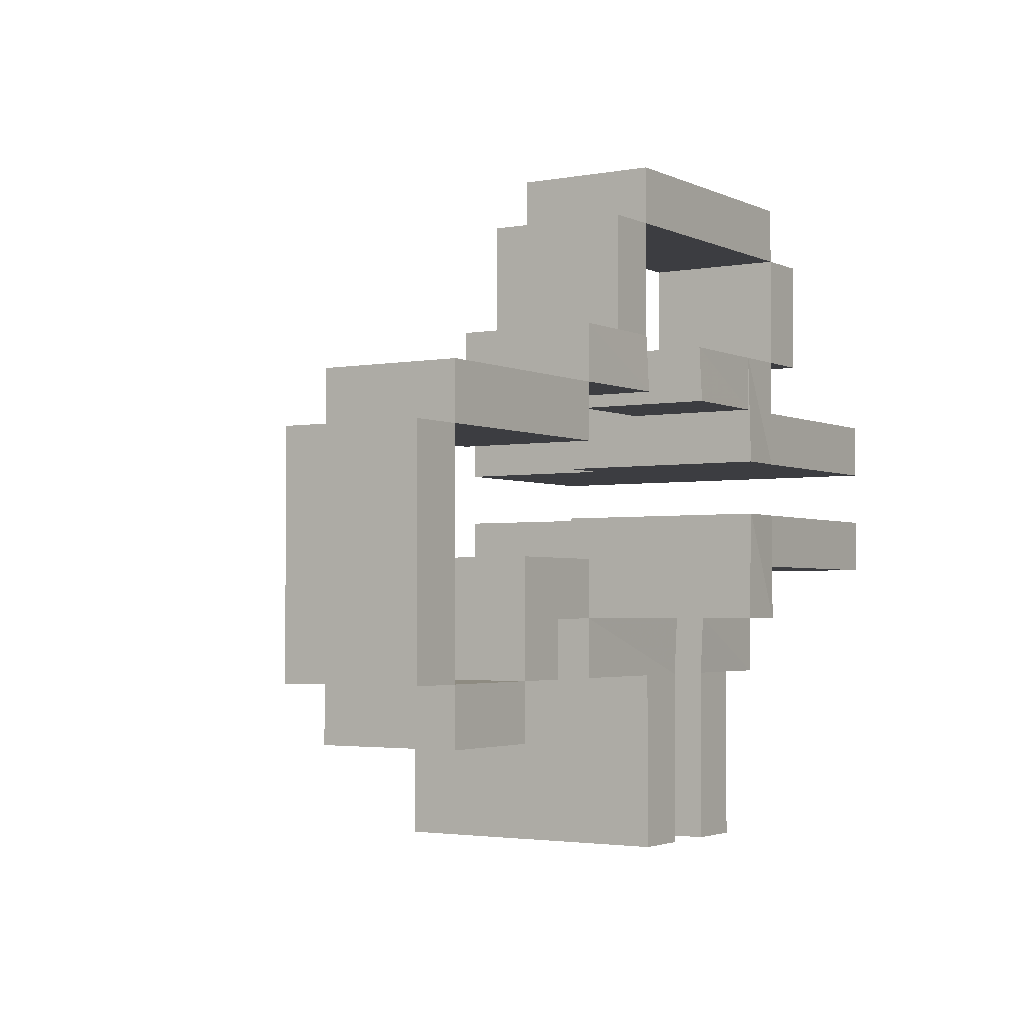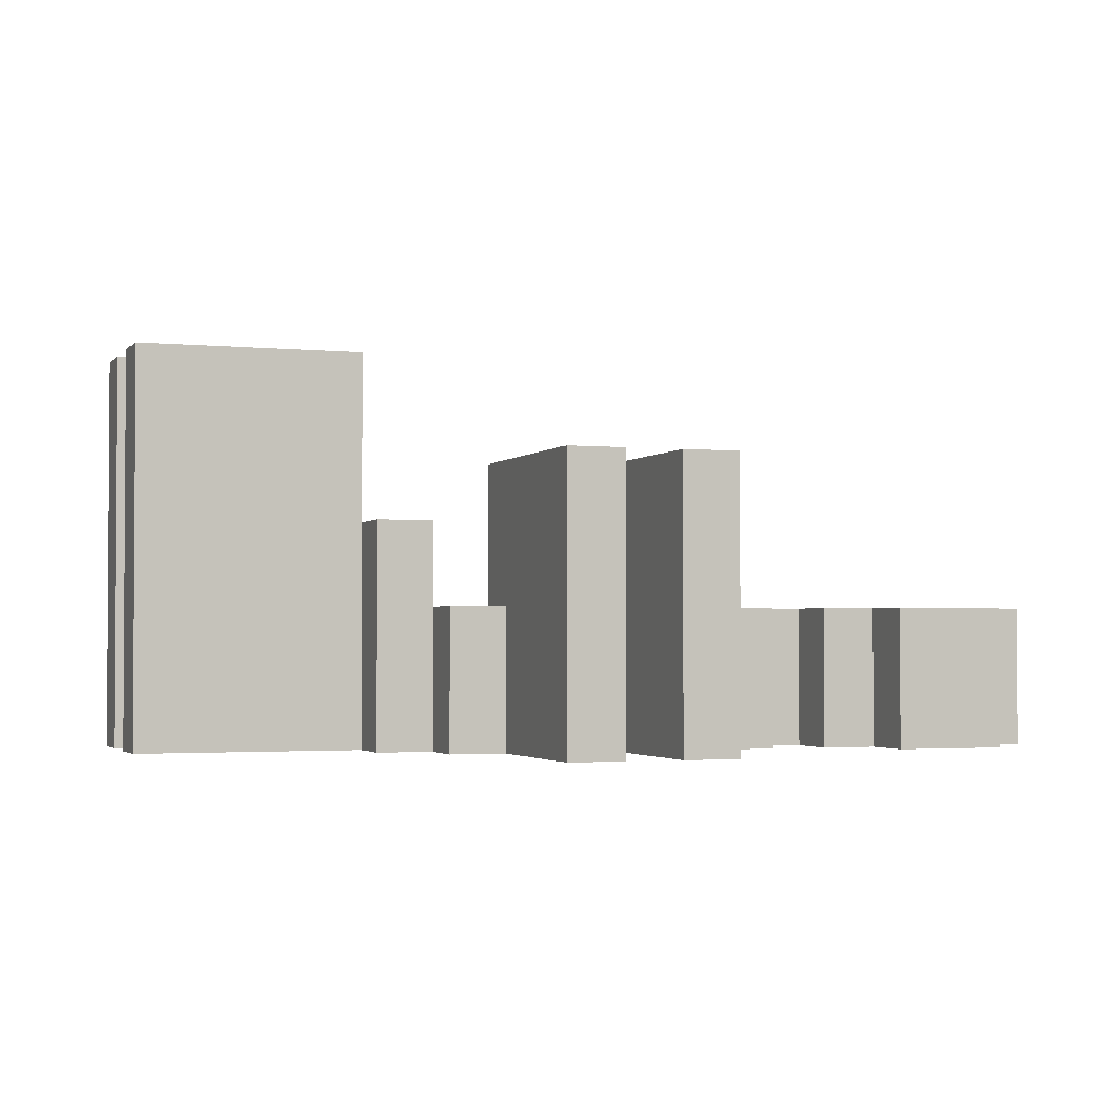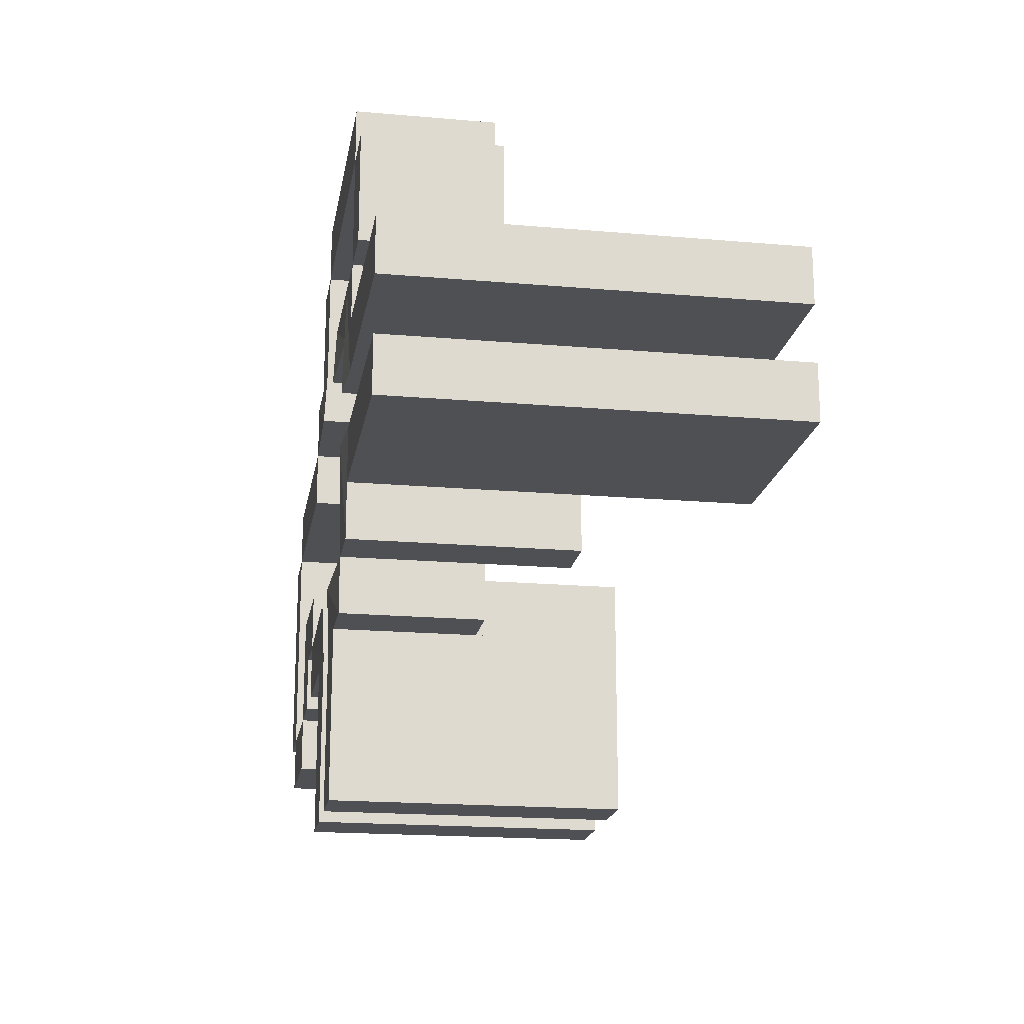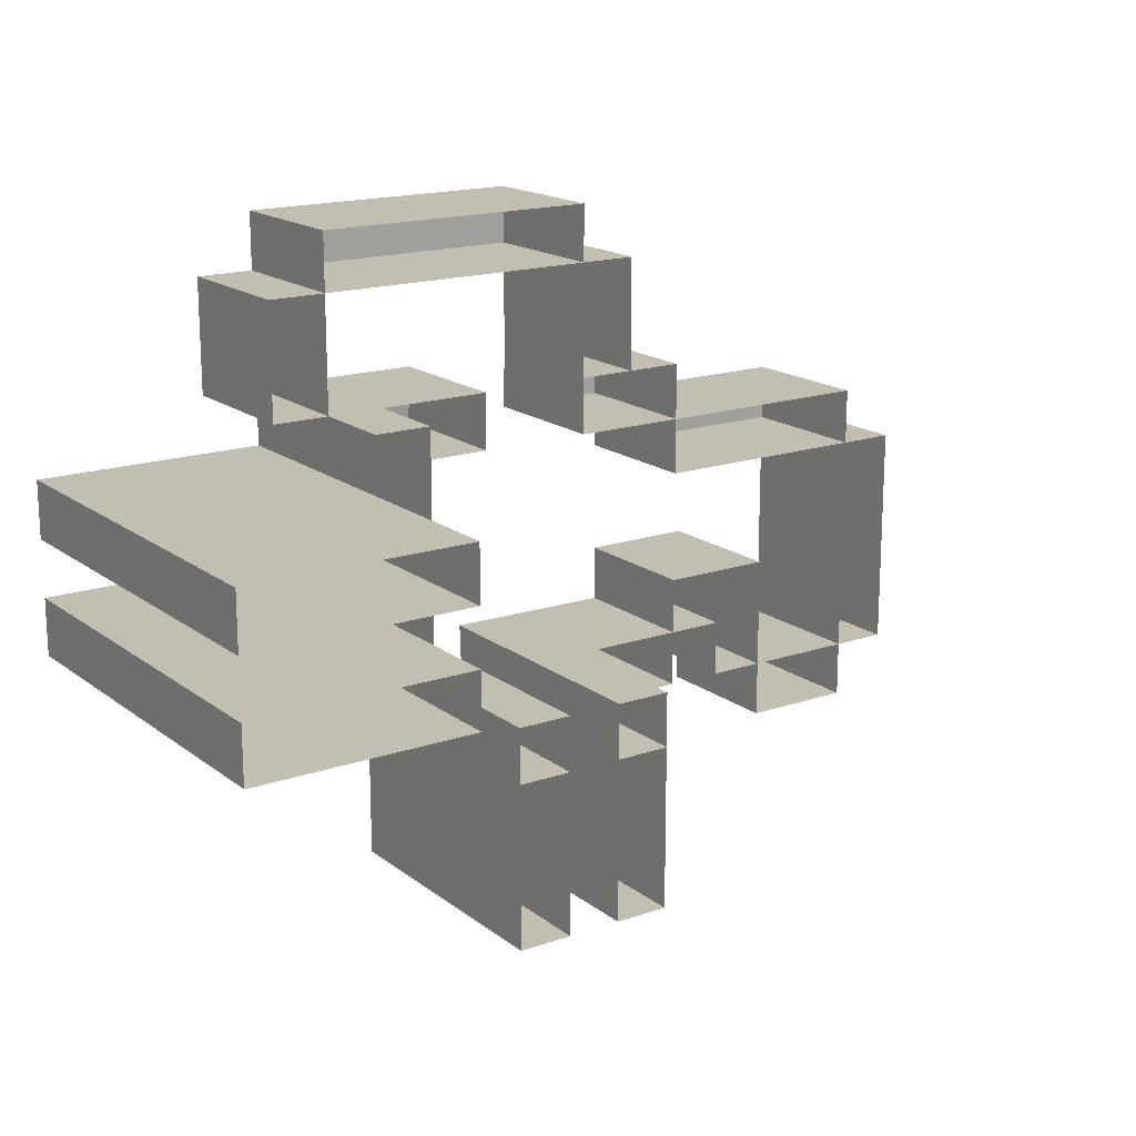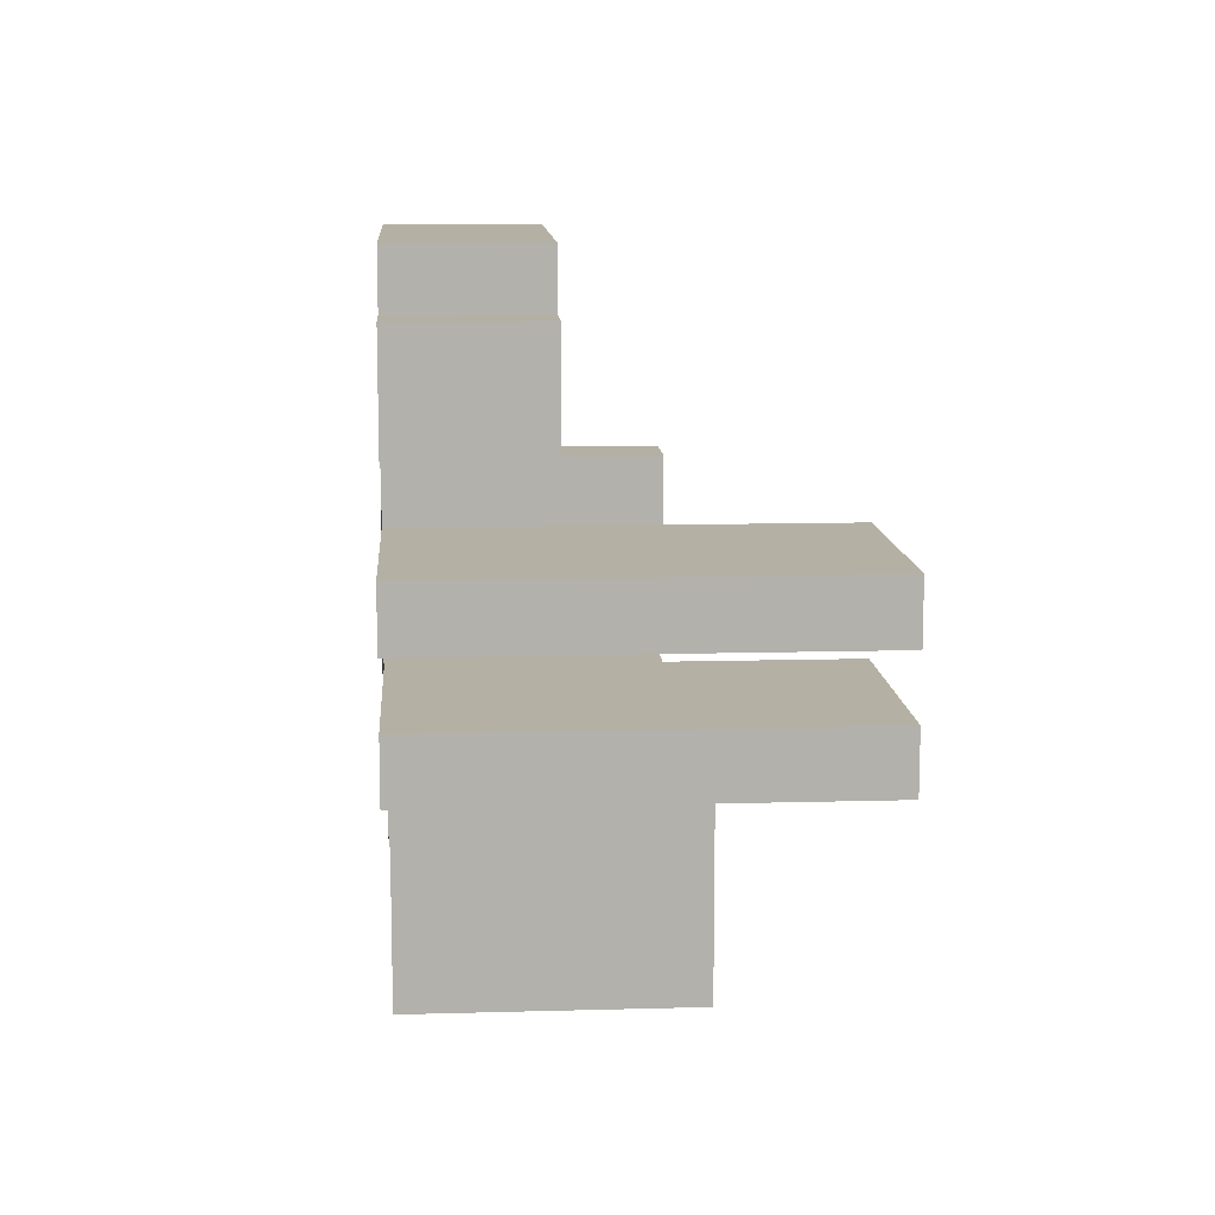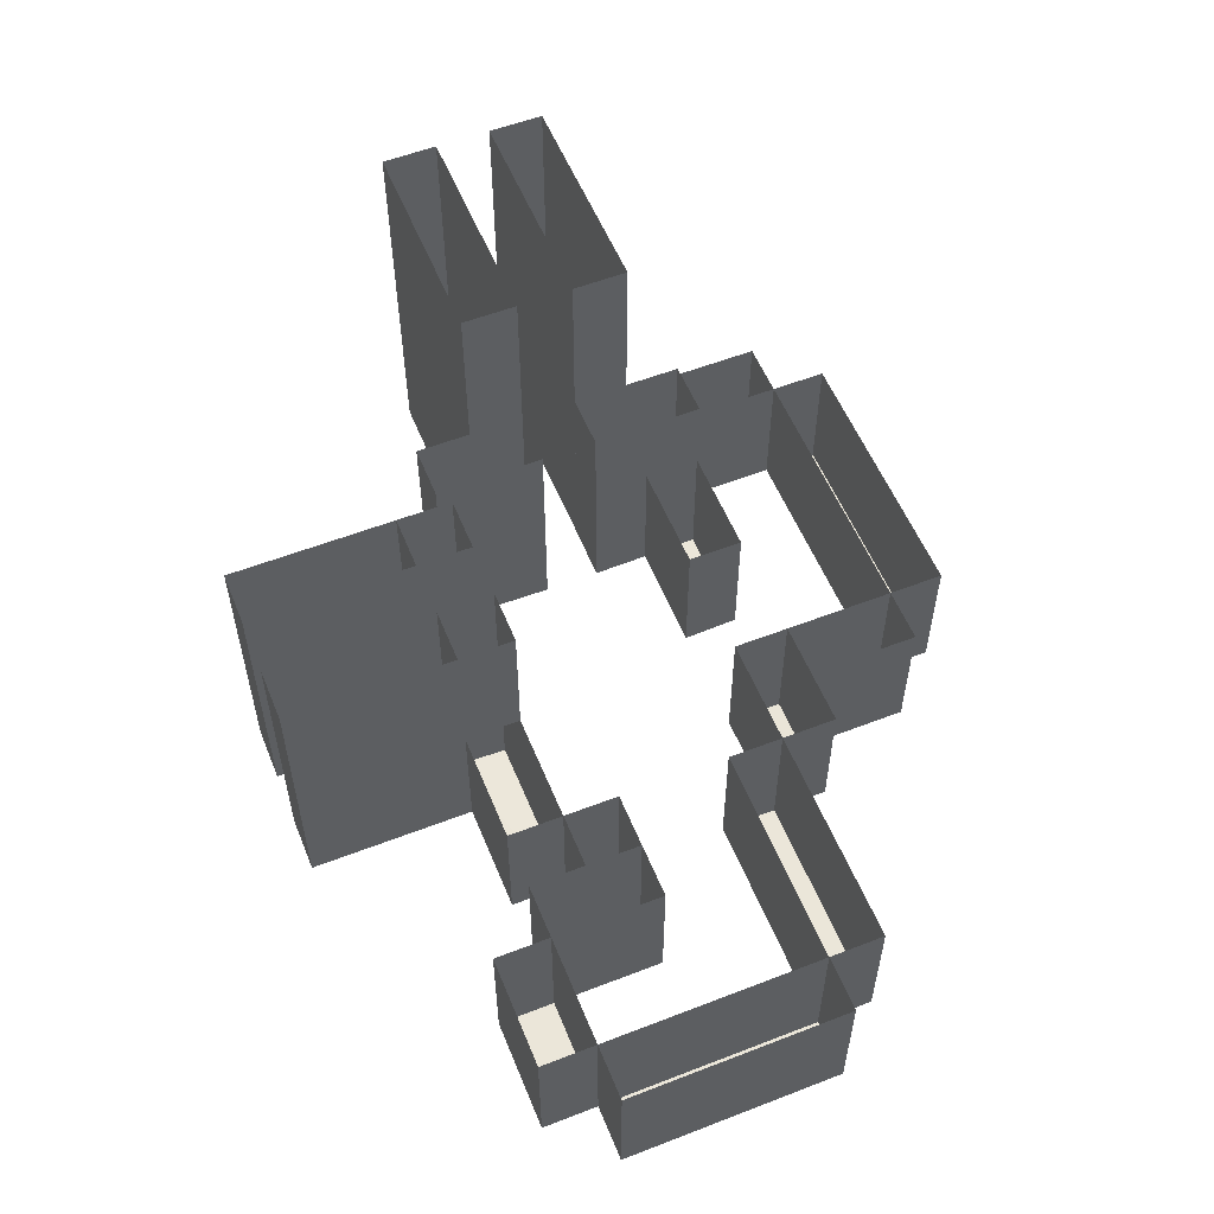
<metadata>
{"format":"obj","ext":"obj","renderer":"f3d","projection":"perspective","resolution":1024,"background":"white","views":[{"elev":-2.7,"azim":-57.2,"up":"+Z"},{"elev":-2.2,"azim":160.2,"up":"+Y"},{"elev":-18.7,"azim":80.5,"up":"+Z"},{"elev":17.1,"azim":145.5,"up":"+Z"},{"elev":11.4,"azim":86.1,"up":"+Z"},{"elev":56.0,"azim":-112.1,"up":"+Y"}]}
</metadata>
<code>
v 240 0 100
v 220 50 320
v 160 0 160
v 120 50 160
v 340 0 240
v 300 100 160
v 240 0 280
v 180 50 160
v 420 0 240
v 240 50 260
v 340 0 320
v 200 50 180
v 280 50 180
v 200 0 260
v 300 50 160
v 360 0 280
v 320 0 160
v 340 50 280
v 300 50 180
v 320 50 280
v 120 50 140
v 320 80 180
v 260 0 160
v 180 0 200
v 220 0 320
v 340 0 340
v 240 50 340
v 200 50 200
v 120 0 240
v 160 50 200
v 320 0 180
v 300 100 100
v 340 80 180
v 180 50 180
v 280 0 280
v 280 0 100
v 240 100 100
v 200 0 280
v 300 100 180
v 360 50 280
v 240 50 180
v 320 80 220
v 260 0 100
v 280 -1 180
v 340 0 260
v 340 140 240
v 200 0 160
v 160 50 140
v 240 100 180
v 120 50 240
v 200 50 240
v 180 0 180
v 240 50 280
v 340 80 220
v 240 100 160
v 280 0 160
v 200 0 180
v 240 50 160
v 340 0 180
v 280 -1 260
v 340 140 200
v 300 0 160
v 220 50 280
v 340 140 260
v 160 50 160
v 180 50 200
v 120 50 260
v 340 140 220
v 240 0 320
v 340 0 280
v 280 100 180
v 180 0 160
v 320 0 260
v 100 50 160
v 320 80 280
v 100 0 240
v 320 50 180
v 420 140 240
v 360 0 320
v 340 50 320
v 120 0 160
v 260 50 180
v 320 80 240
v 160 0 140
v 200 50 260
v 200 0 200
v 220 0 280
v 260 100 160
v 340 80 240
v 280 100 100
v 280 50 260
v 320 -1 220
v 340 50 340
v 340 80 280
v 280 100 160
v 200 0 240
v 320 0 280
v 120 0 140
v 300 0 100
v 420 140 220
v 280 50 160
v 160 0 200
v 240 0 160
v 260 100 180
v 320 50 160
v 420 0 260
v 240 -1 260
v 200 50 160
v 260 50 160
v 420 140 200
v 260 100 100
v 420 0 200
v 420 140 260
v 340 0 220
v 360 50 320
v 240 0 340
v 120 0 260
v 260 -1 180
v 420 0 220
v 240 50 320
v 280 50 280
v 340 0 200
v 320 -1 240
v 200 50 280
v 320 50 260
v 100 0 160
v 100 50 240
f 85 67 14
f 67 117 14
f 67 50 117
f 50 29 117
f 50 51 29
f 51 96 29
f 14 117 96
f 117 29 96
f 51 85 96
f 85 14 96
f 50 127 29
f 127 76 29
f 127 74 76
f 74 126 76
f 74 4 126
f 4 81 126
f 29 76 81
f 76 126 81
f 4 50 81
f 50 29 81
f 34 12 52
f 12 57 52
f 12 28 57
f 28 86 57
f 28 66 86
f 66 24 86
f 52 57 24
f 57 86 24
f 66 34 24
f 34 52 24
f 66 30 24
f 30 102 24
f 30 65 102
f 65 3 102
f 65 8 3
f 8 72 3
f 24 102 72
f 102 3 72
f 8 66 72
f 66 24 72
f 65 4 3
f 4 81 3
f 4 21 81
f 21 98 81
f 21 48 98
f 48 84 98
f 3 81 84
f 81 98 84
f 48 65 84
f 65 3 84
f 108 109 47
f 109 23 47
f 109 82 23
f 82 118 23
f 82 12 118
f 12 57 118
f 47 23 57
f 23 118 57
f 12 108 57
f 108 47 57
f 101 105 56
f 105 17 56
f 105 77 17
f 77 31 17
f 77 13 31
f 13 44 31
f 56 17 44
f 17 31 44
f 13 101 44
f 101 56 44
f 55 88 58
f 88 109 58
f 88 104 109
f 104 82 109
f 104 49 82
f 49 41 82
f 58 109 41
f 109 82 41
f 49 55 41
f 55 58 41
f 95 6 101
f 6 15 101
f 6 39 15
f 39 19 15
f 39 71 19
f 71 13 19
f 101 15 13
f 15 19 13
f 71 95 13
f 95 101 13
f 37 111 1
f 111 43 1
f 111 88 43
f 88 23 43
f 88 55 23
f 55 103 23
f 1 43 103
f 43 23 103
f 55 37 103
f 37 1 103
f 90 32 36
f 32 99 36
f 32 6 99
f 6 62 99
f 6 95 62
f 95 56 62
f 36 99 56
f 99 62 56
f 95 90 56
f 90 36 56
f 22 33 31
f 33 59 31
f 33 54 59
f 54 114 59
f 54 42 114
f 42 92 114
f 31 59 92
f 59 114 92
f 42 22 92
f 22 31 92
f 83 89 123
f 89 5 123
f 89 94 5
f 94 70 5
f 94 75 70
f 75 97 70
f 123 5 97
f 5 70 97
f 75 83 97
f 83 123 97
f 61 110 122
f 110 112 122
f 110 100 112
f 100 119 112
f 100 68 119
f 68 114 119
f 122 112 114
f 112 119 114
f 68 61 114
f 61 122 114
f 46 78 5
f 78 9 5
f 78 113 9
f 113 106 9
f 113 64 106
f 64 45 106
f 5 9 45
f 9 106 45
f 64 46 45
f 46 5 45
f 91 125 60
f 125 73 60
f 125 20 73
f 20 97 73
f 20 121 97
f 121 35 97
f 60 73 35
f 73 97 35
f 121 91 35
f 91 60 35
f 85 10 14
f 10 107 14
f 10 53 107
f 53 7 107
f 53 124 7
f 124 38 7
f 14 107 38
f 107 7 38
f 124 85 38
f 85 14 38
f 63 53 87
f 53 7 87
f 53 120 7
f 120 69 7
f 120 2 69
f 2 25 69
f 87 7 25
f 7 69 25
f 2 63 25
f 63 87 25
f 120 80 69
f 80 11 69
f 80 93 11
f 93 26 11
f 93 27 26
f 27 116 26
f 69 11 116
f 11 26 116
f 27 120 116
f 120 69 116
f 115 80 79
f 80 11 79
f 80 18 11
f 18 70 11
f 18 40 70
f 40 16 70
f 79 11 16
f 11 70 16
f 40 115 16
f 115 79 16

</code>
